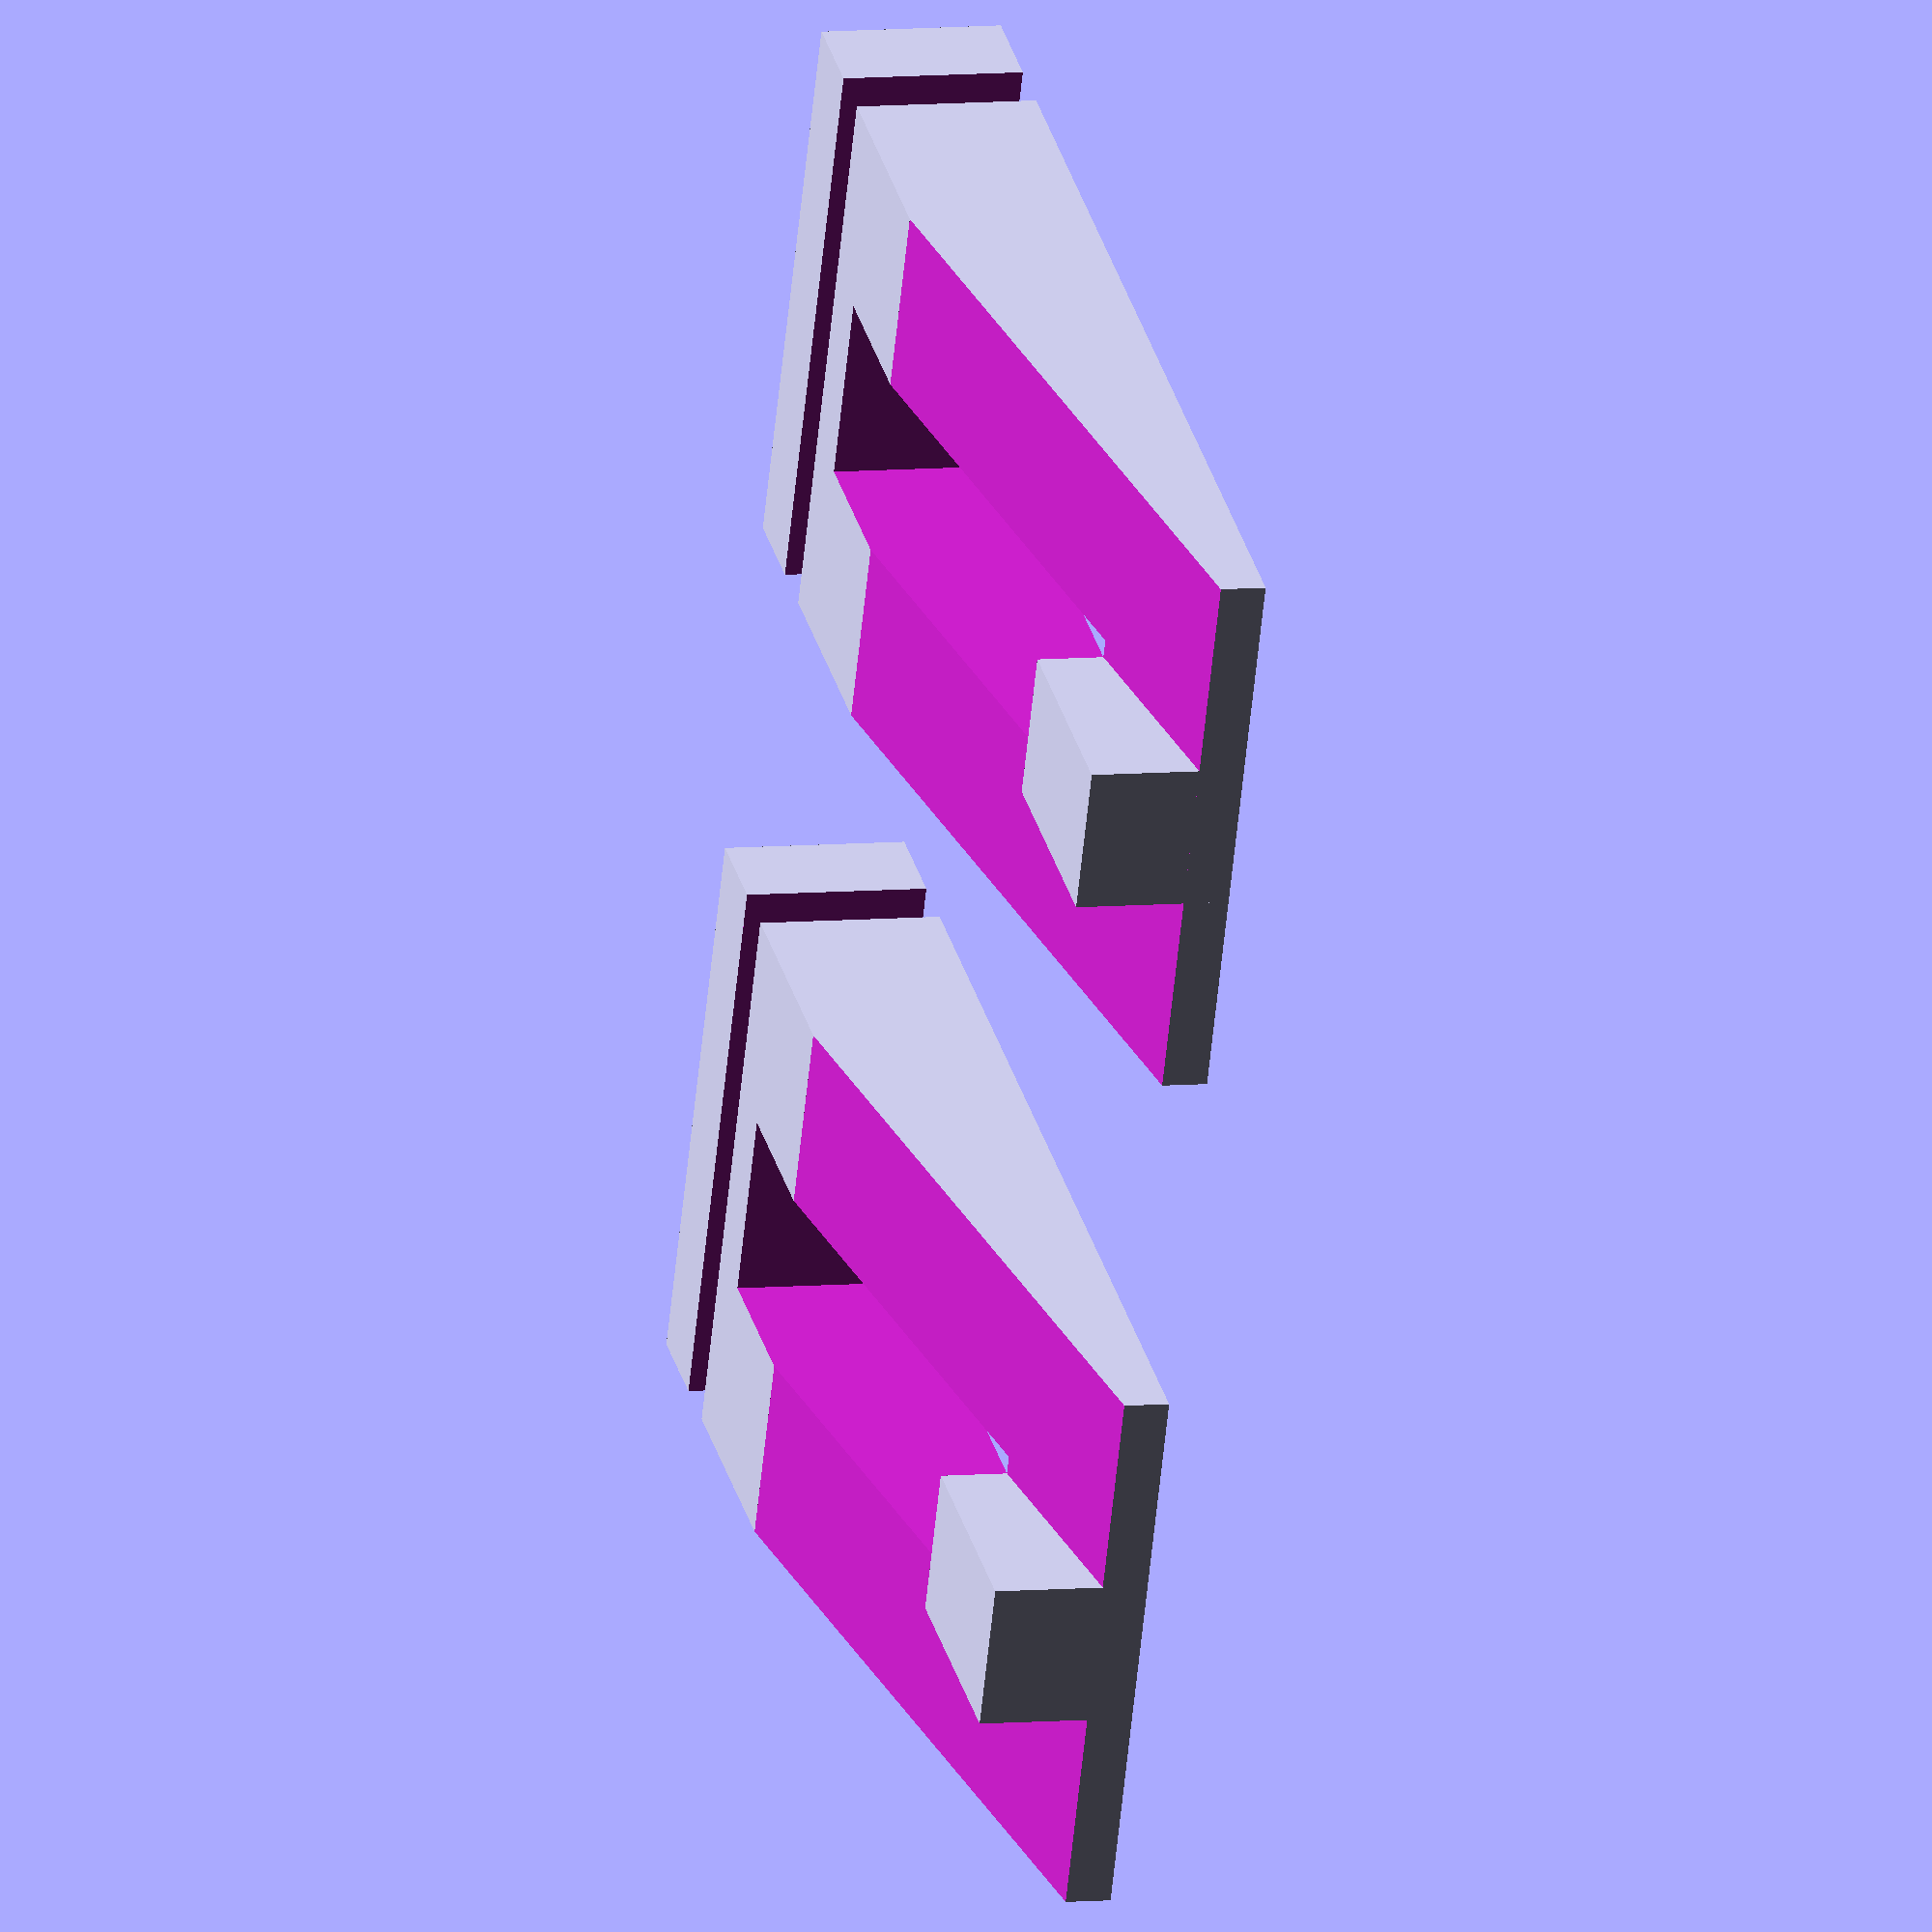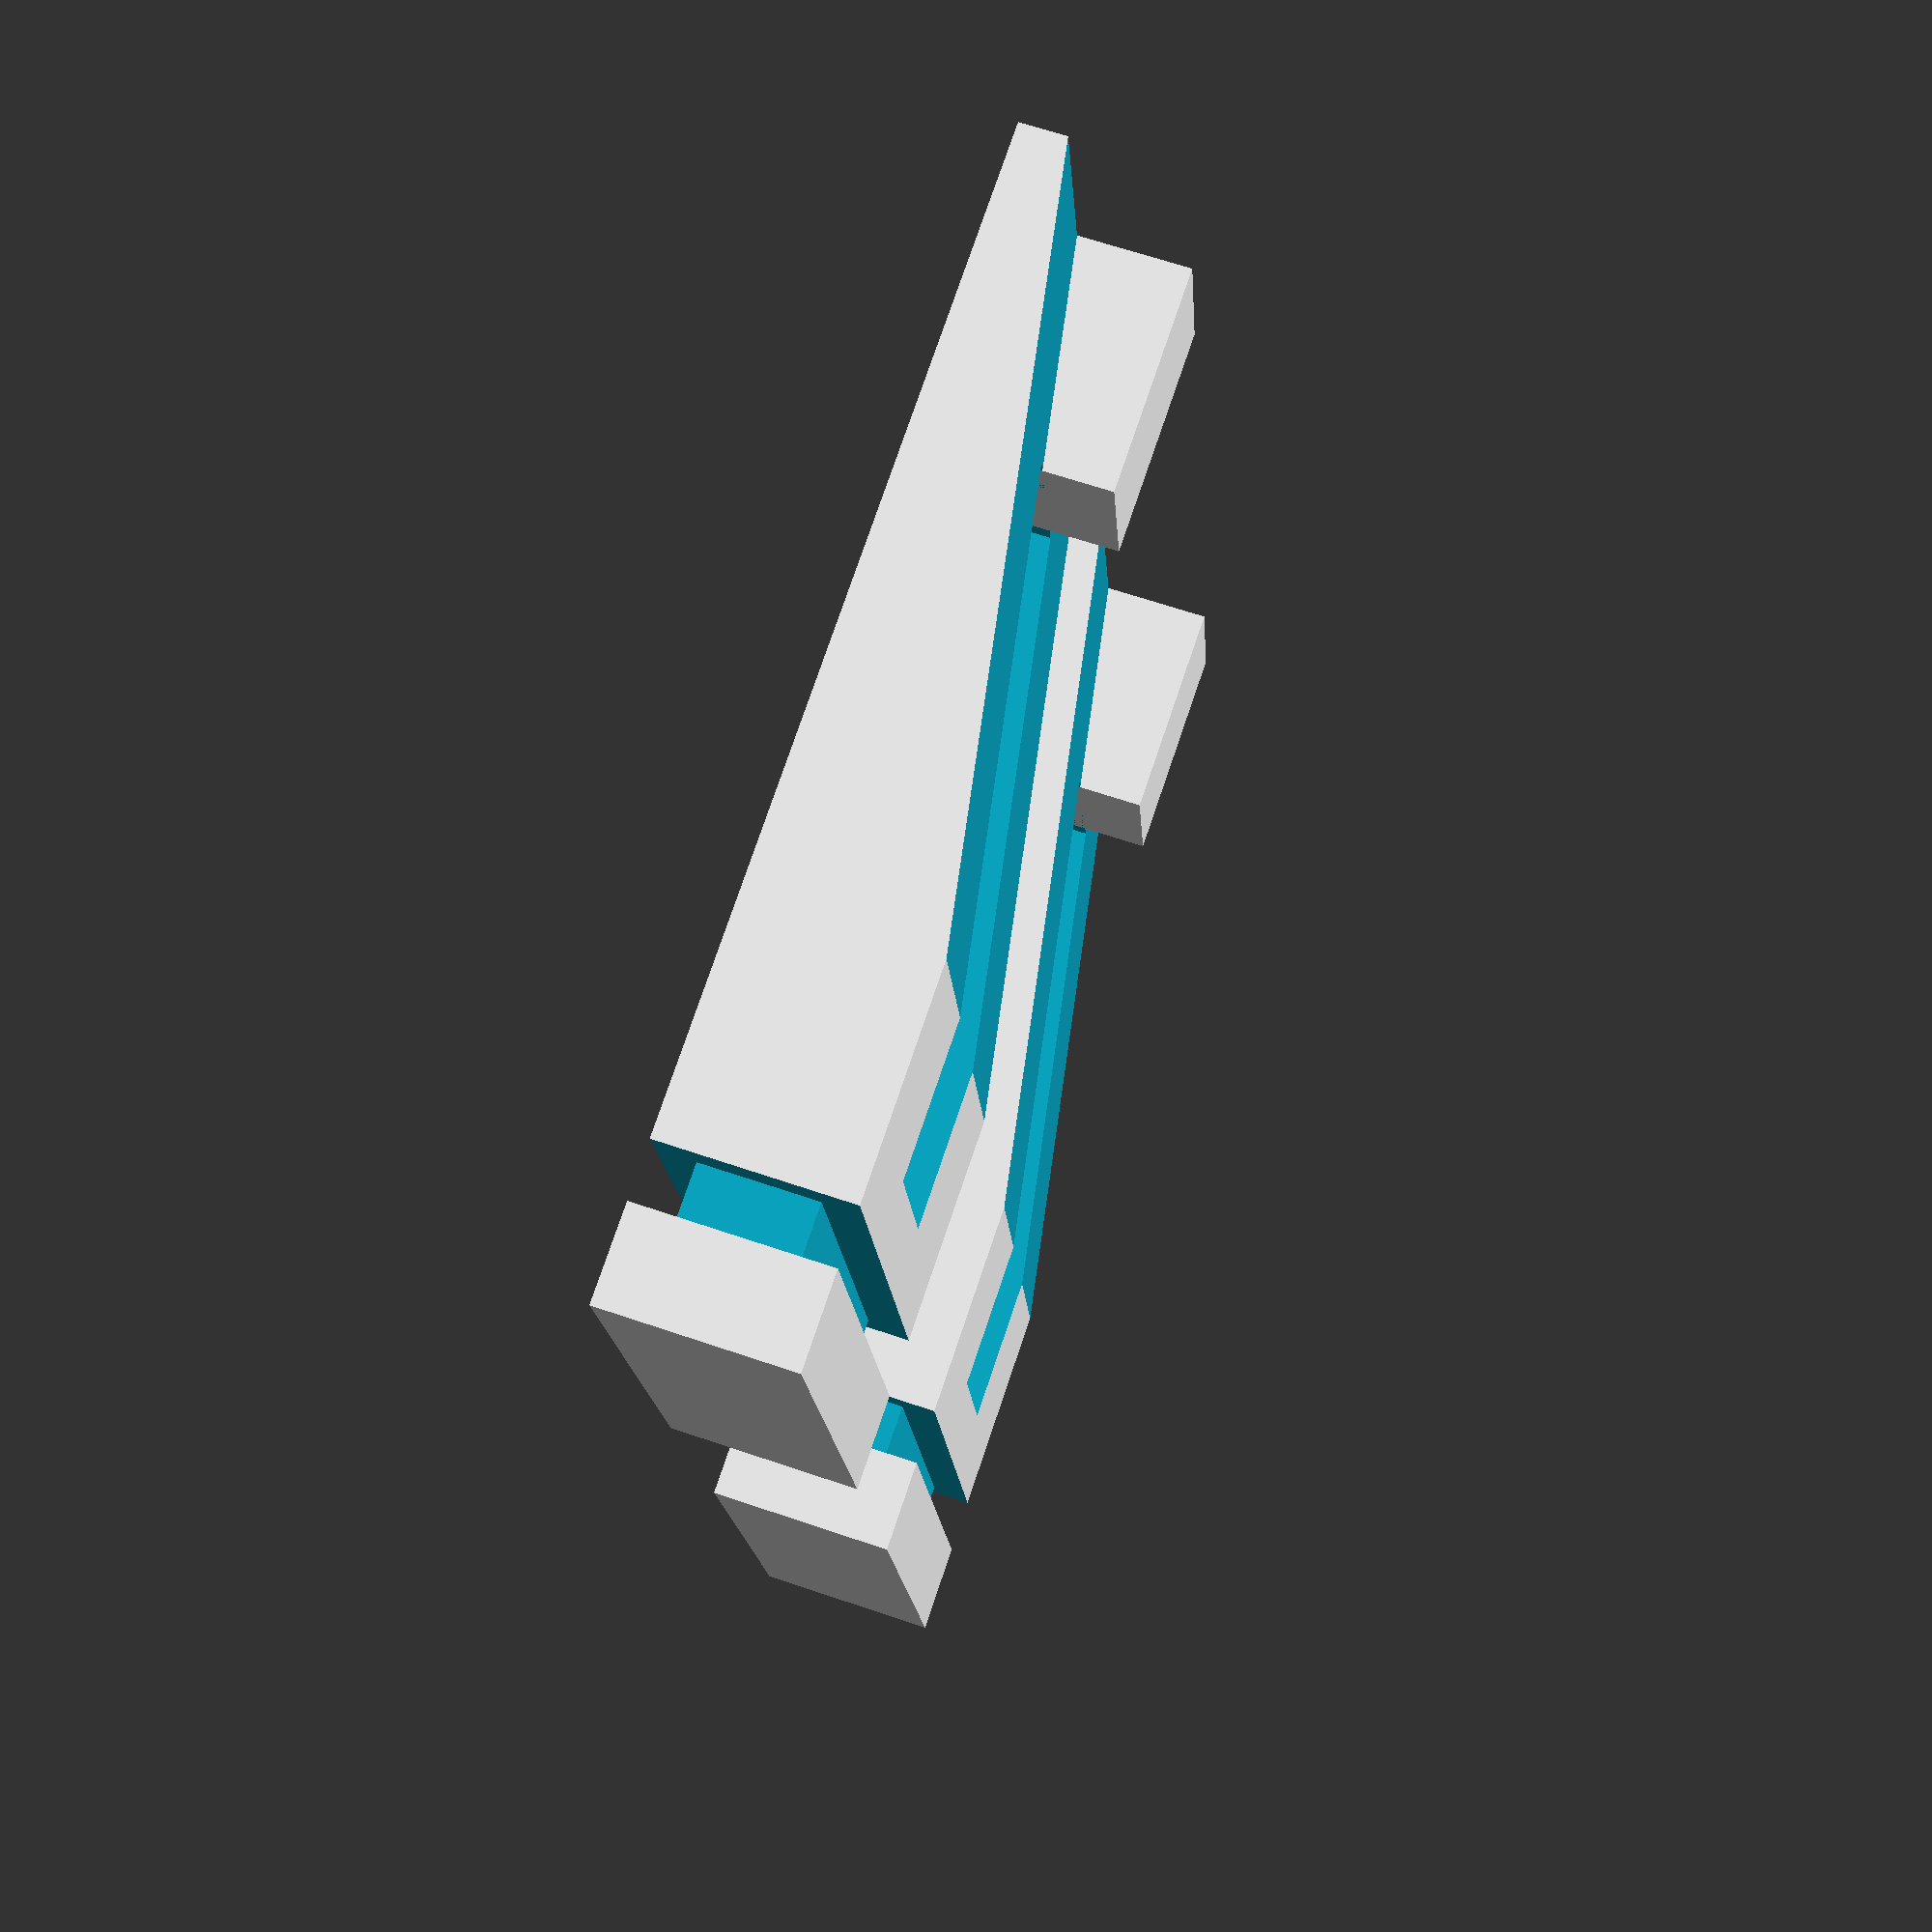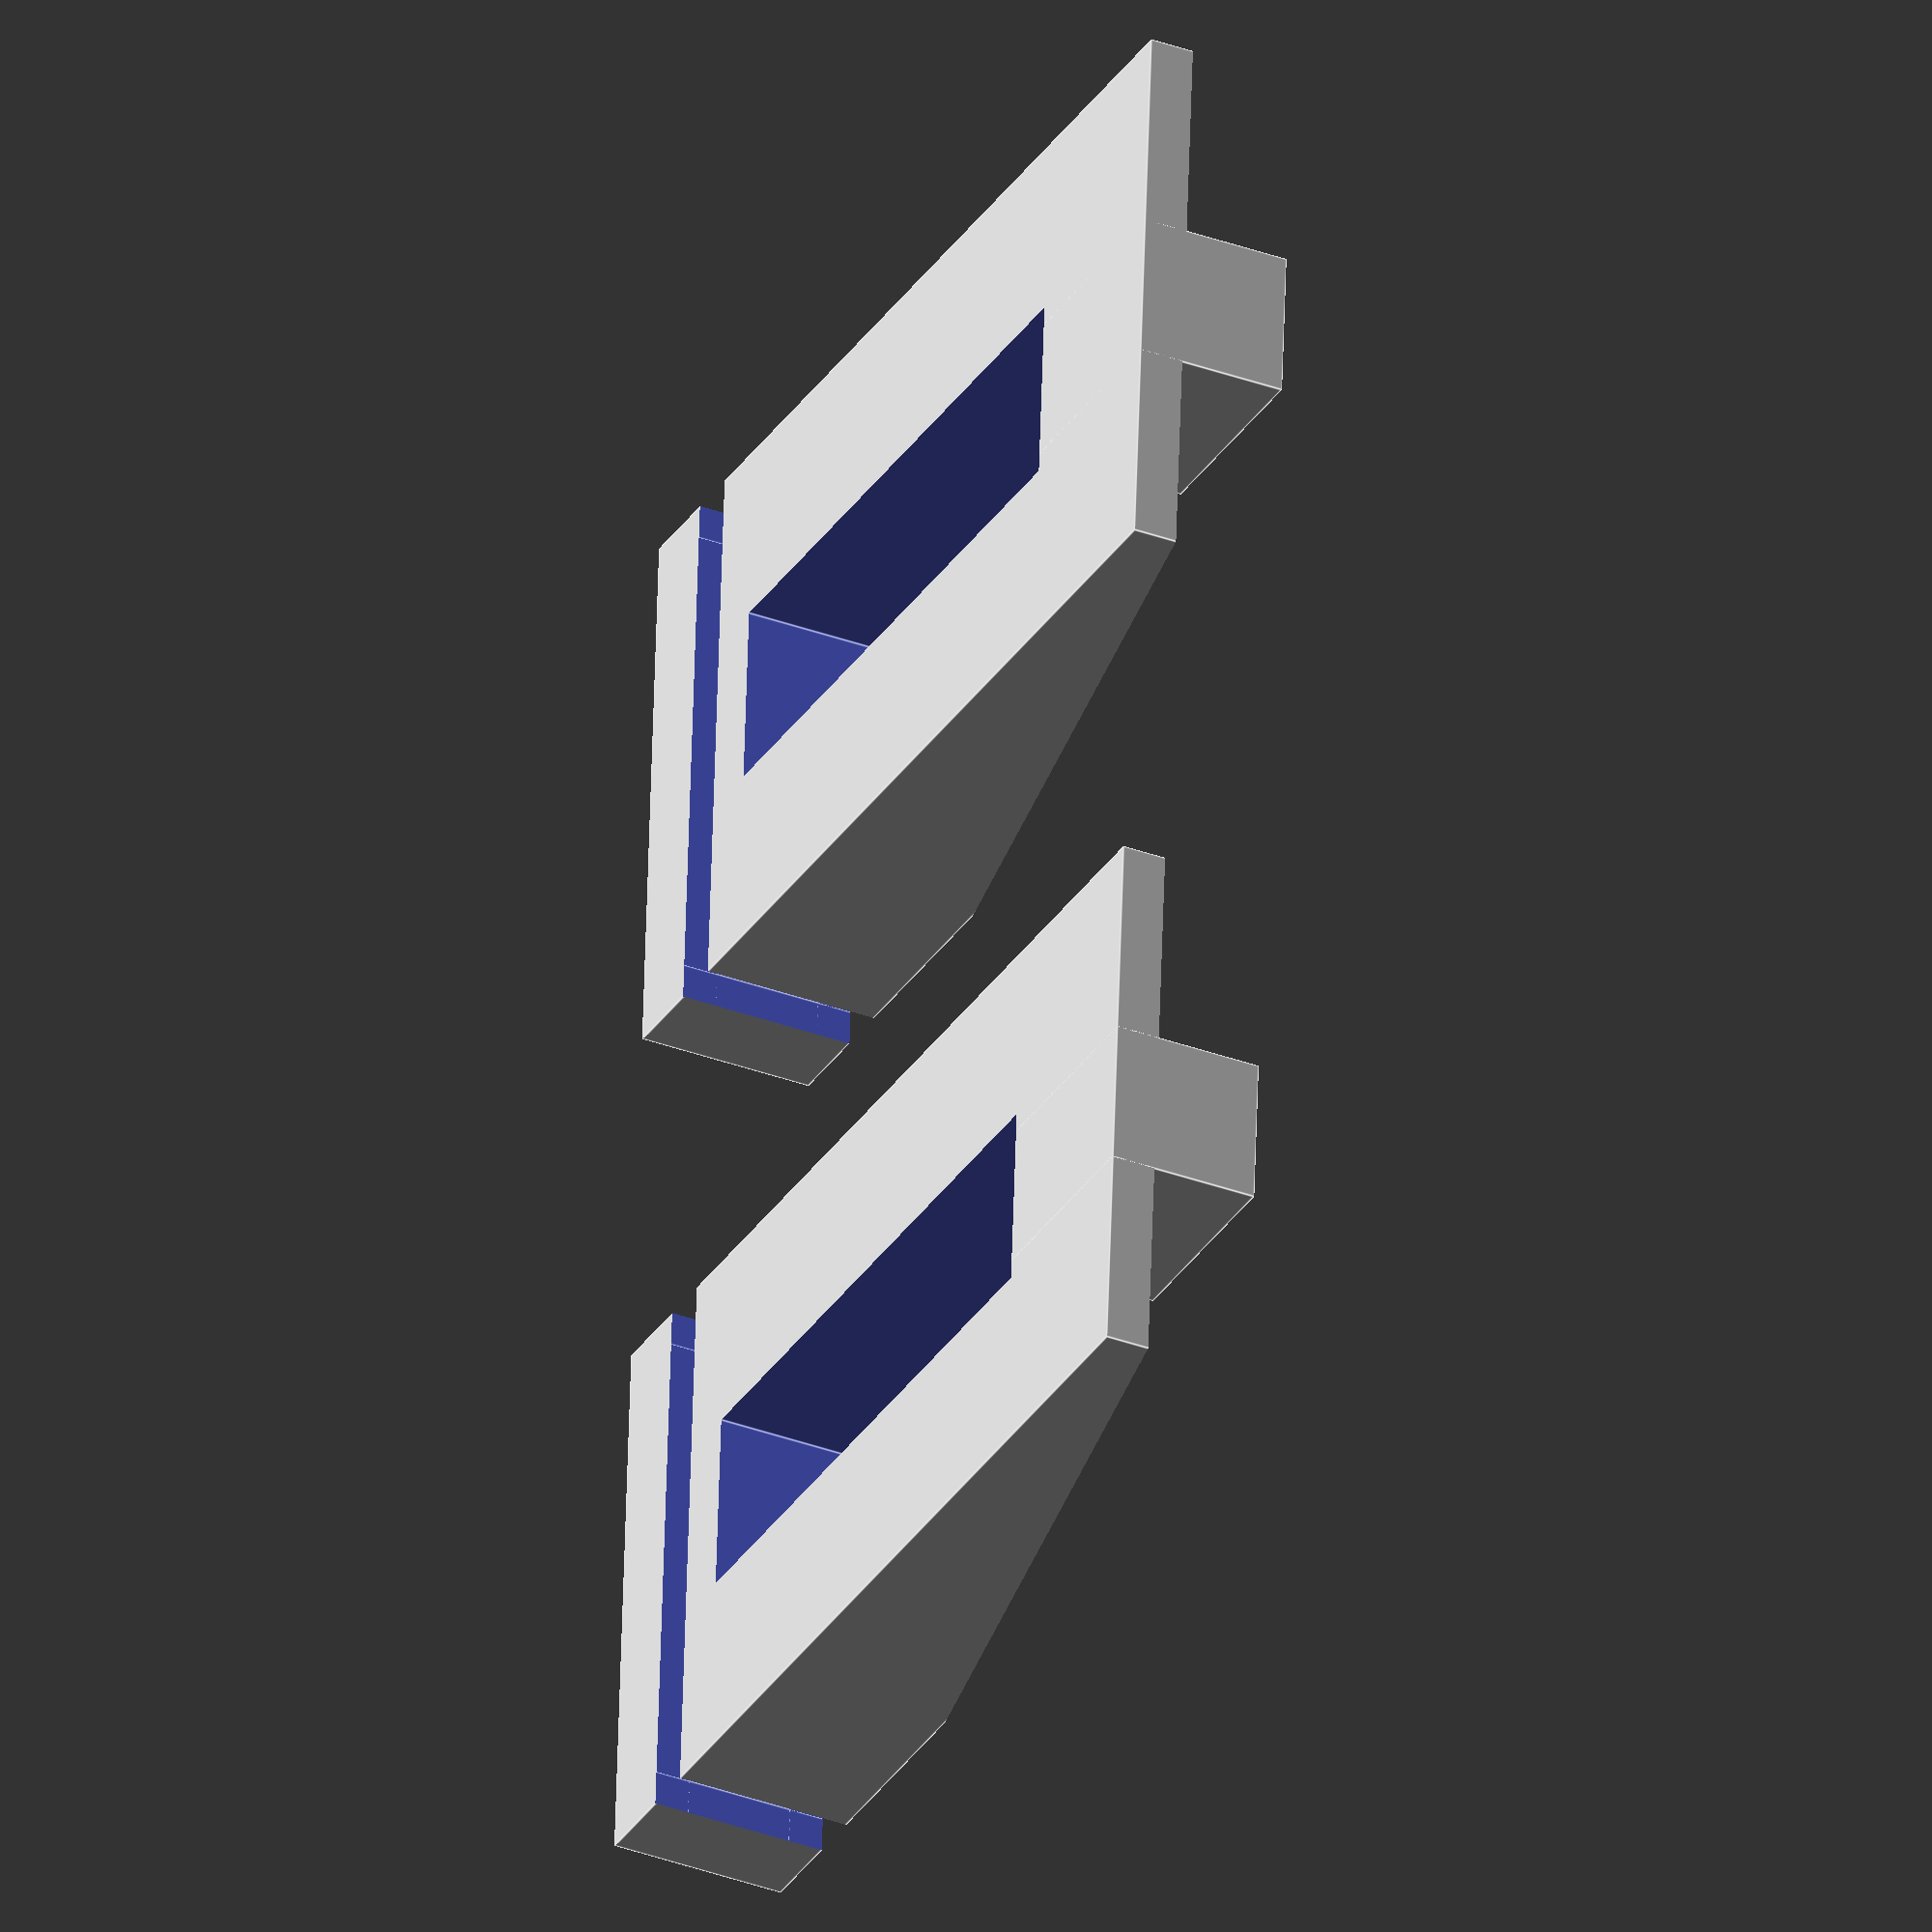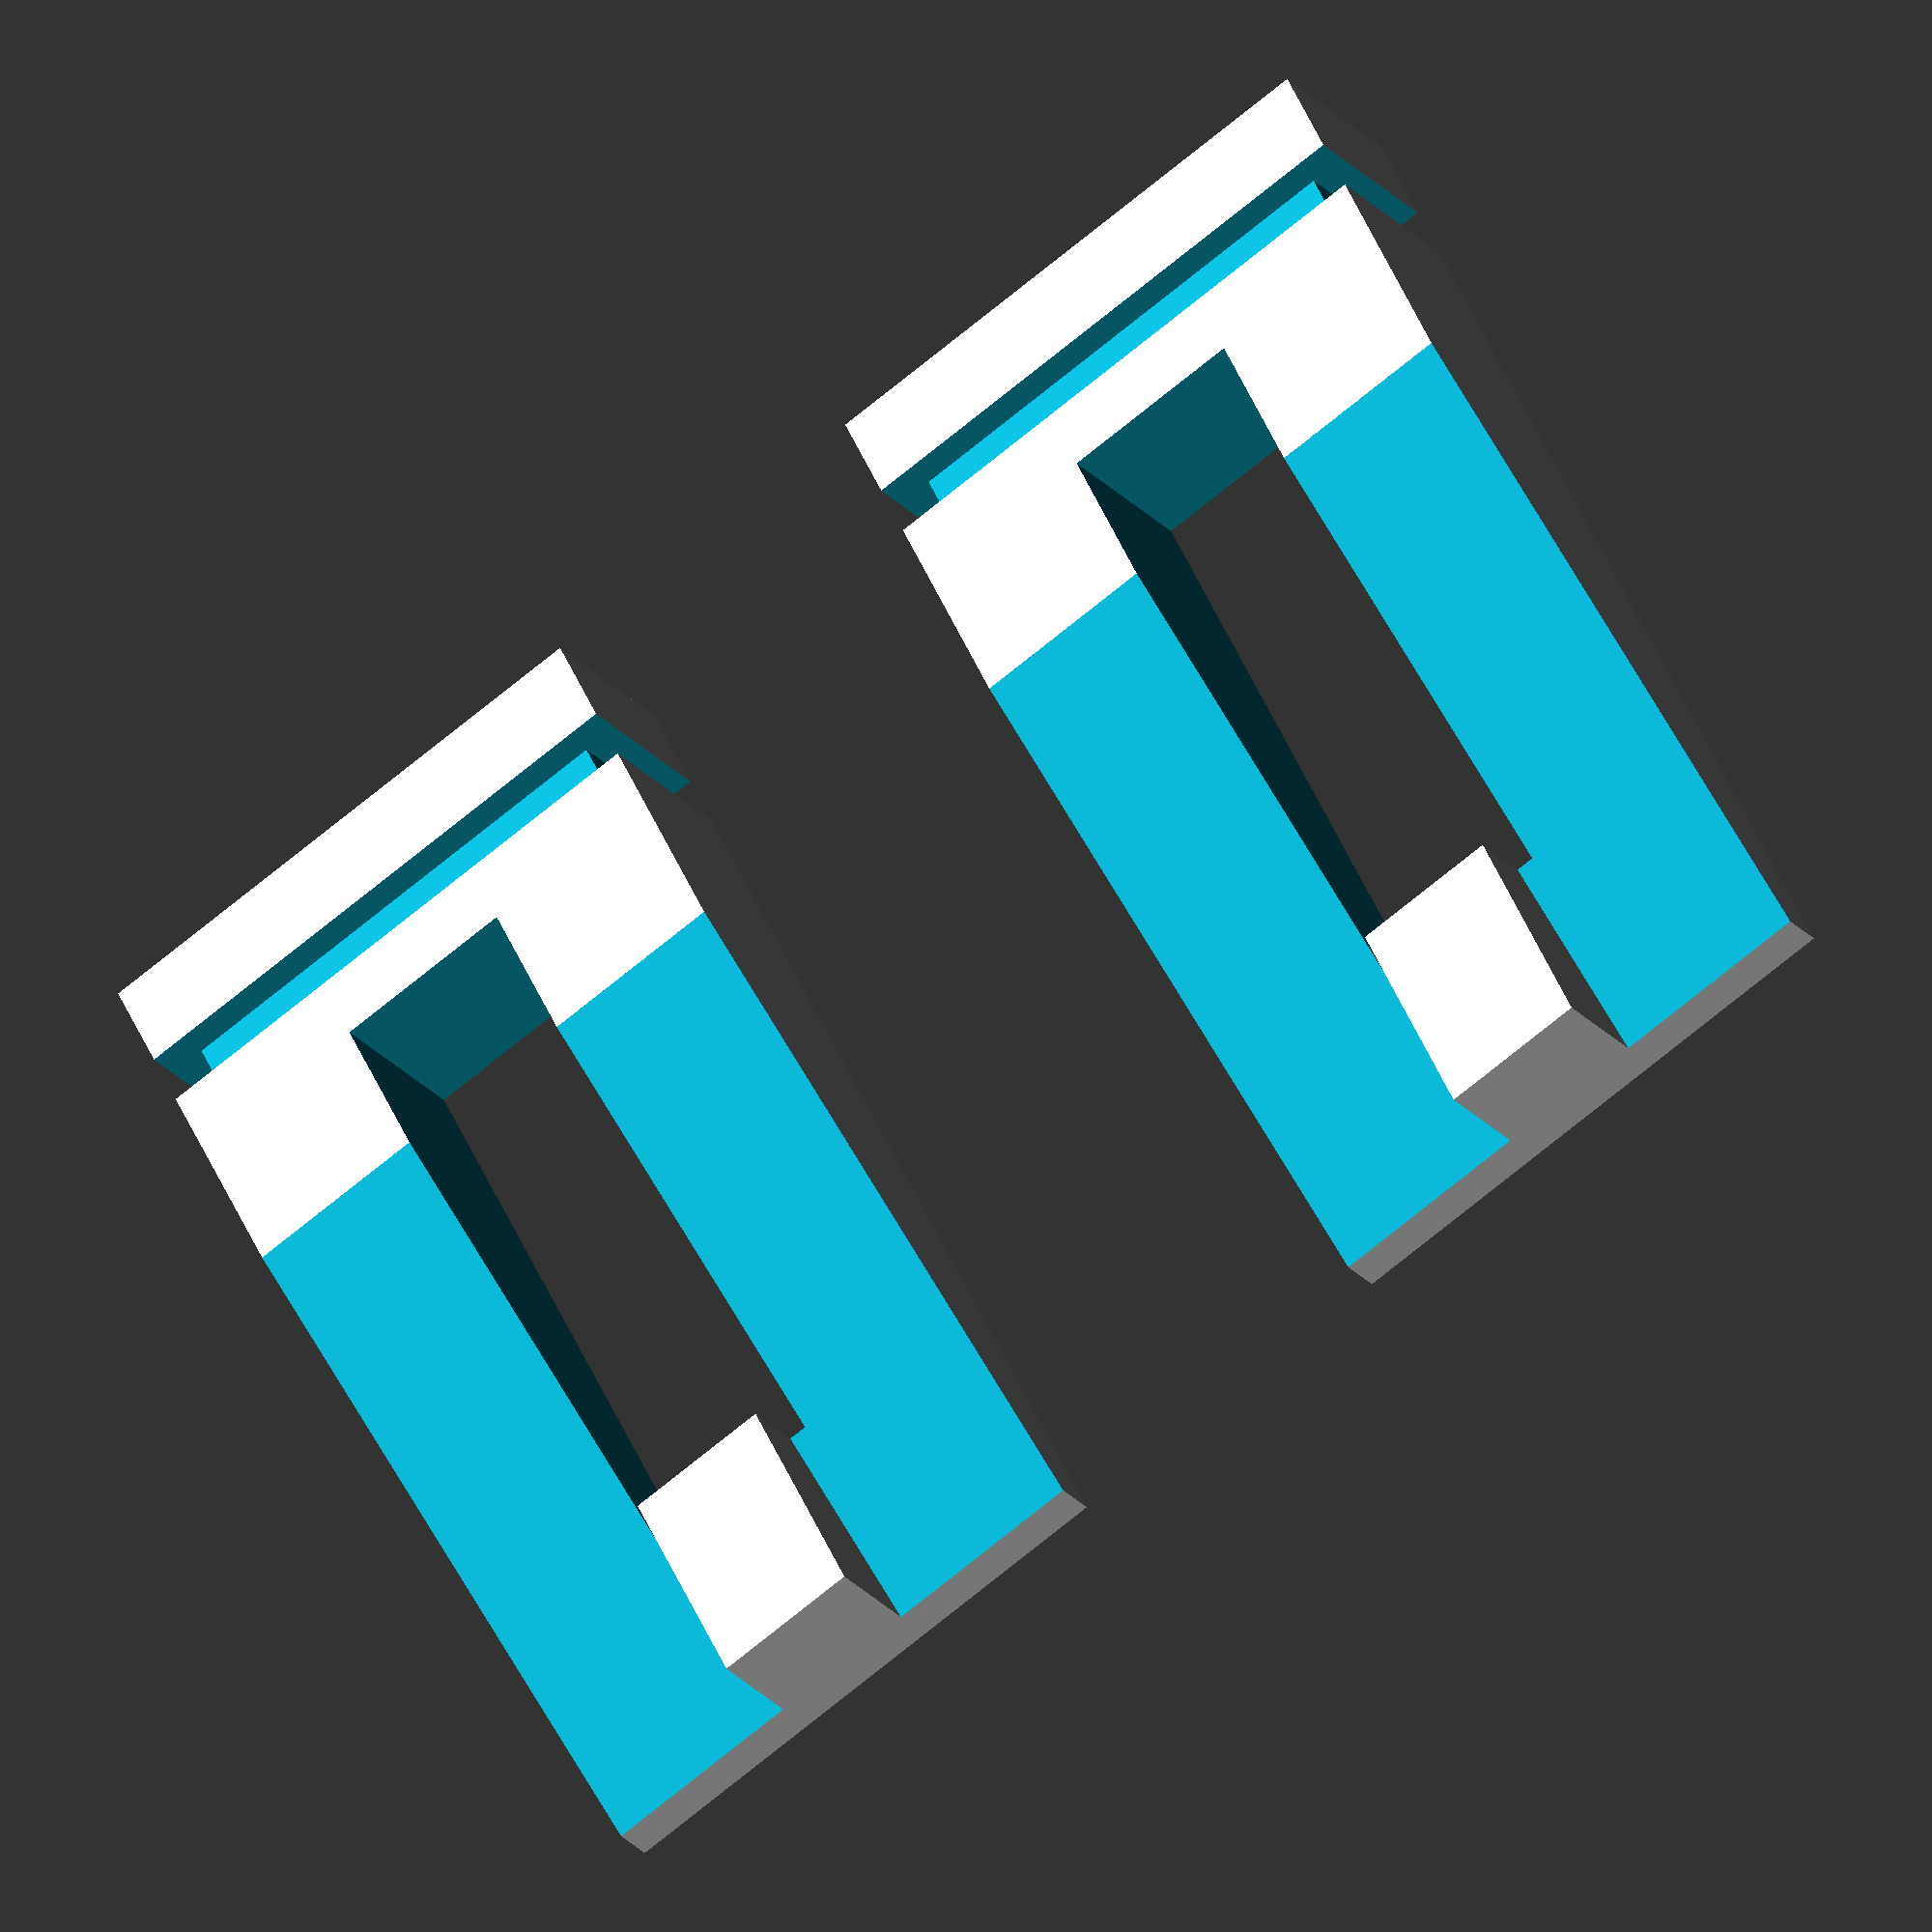
<openscad>
/*
 *  Window Wedges
 *  Copyright (c) 2019 David M. Syzdek <david@syzdek.net>
 *
 *  Redistribution and use in source and binary forms, with or without
 *  modification, are permitted provided that the following conditions are
 *  met:
 *
 *     * Redistributions of source code must retain the above copyright
 *       notice, this list of conditions and the following disclaimer.
 *     * Redistributions in binary form must reproduce the above copyright
 *       notice, this list of conditions and the following disclaimer in the
 *       documentation and/or other materials provided with the distribution.
 *     * Neither the name of David M. Syzdek nor the
 *       names of its contributors may be used to endorse or promote products
 *       derived from this software without specific prior written permission.
 *
 *  THIS SOFTWARE IS PROVIDED BY THE COPYRIGHT HOLDERS AND CONTRIBUTORS "AS
 *  IS" AND ANY EXPRESS OR IMPLIED WARRANTIES, INCLUDING, BUT NOT LIMITED TO,
 *  THE IMPLIED WARRANTIES OF MERCHANTABILITY AND FITNESS FOR A PARTICULAR
 *  PURPOSE ARE DISCLAIMED. IN NO EVENT SHALL DAVID M. SYZDEK BE LIABLE FOR
 *  ANY DIRECT, INDIRECT, INCIDENTAL, SPECIAL, EXEMPLARY, OR CONSEQUENTIAL
 *  DAMAGES (INCLUDING, BUT NOT LIMITED TO, PROCUREMENT OF SUBSTITUTE GOODS OR
 *  SERVICES; LOSS OF USE, DATA, OR PROFITS; OR BUSINESS INTERRUPTION) HOWEVER
 *  CAUSED AND ON ANY THEORY OF LIABILITY, WHETHER IN CONTRACT, STRICT
 *  LIABILITY, OR TORT (INCLUDING NEGLIGENCE OR OTHERWISE) ARISING IN ANY WAY
 *  OUT OF THE USE OF THIS SOFTWARE, EVEN IF ADVISED OF THE POSSIBILITY OF
 *  SUCH DAMAGE.
 *
 *  This is a non-permanent, adjustable stopper for a casement window. The
 *  stopper works by placing two opposing, interlocked wedges within the
 *  track of the sash runner.  As the runner pushes against the wedges, the
 *  wedges lock into place using friction generated by the pressure on the
 *  wedges to prevent the sash from moving forward.
 *
 *  Window Wedges are used to create a casement window sash stopper.
 *
 *  To adjust the placement of the wedges:
 *     1. Loosen the wedges by using the fingernail notches to pull the wedges
 *        apart.
 *     2. Adjust the location of the wedges by pulling the leading wedge using
 *        the fingernail notches in the direction of intended adjustment.
 *     3. Once the wedges are adjusted to the desired location, squeeze the two
 *        wedges together to lock into place.
 */


w = 15.5;  // width
h =  5.0;  // height


l = h*4;              // length
a = atan((h*0.75)/l); // angle of slope

module window_stopper()
{
   union()
   {
      difference()
      {
         // creates base
         translate([ -(h*2), 0, 0 ])
            cube([  l+(h*2), w, h ], center = false);

         // cuts slope
         translate( [ 0,    -1,   h ] ) 
            rotate( [ 0,     a,   0 ] ) 
            cube(   [ l*2, w+2, h*2 ], center=false);
      
         // cuts slot for stopper
         translate([ 1-(w/3),               ((w/3)), -1] )
            cube(  [     l-2, ((w/3)), 10], center=false);

         // cuts bottom fingernail tab
         translate([ 2.5-(h*2),  -1,  -1 ] )
             cube([        1.5, w+2,   2 ], center=false);
          
         // cuts top fingernail tab
         translate([ 2.5-(h*2),  -1, h-1 ] )
             cube([        1.5, w+2,   2 ], center=false);

         // cuts left fingernail tab
         translate([ 2.5-(h*2),  -1,  -1 ] )
             cube([        1.5,   2, h+2 ], center=false);

         // cuts right fingernail tab
         translate([ 2.5-(h*2), w-1,  -1 ] )
             cube([        1.5,   2, h+2 ], center=false);
      };

      // adds stopper
      translate( [ l-(w/3)-1, (w/3)*1.10,    0] )
         cube(   [   (w/3)+1, (w/3)*0.80, h*.85], center=false);
   };
};


// bottom stopper
translate([0,    5, 0]) window_stopper();
translate([0, -w-5, 0]) window_stopper();


/* end of script */
</openscad>
<views>
elev=352.6 azim=23.2 roll=75.0 proj=o view=wireframe
elev=115.4 azim=169.6 roll=251.0 proj=p view=wireframe
elev=34.9 azim=176.2 roll=243.7 proj=o view=edges
elev=205.1 azim=243.2 roll=149.4 proj=o view=wireframe
</views>
